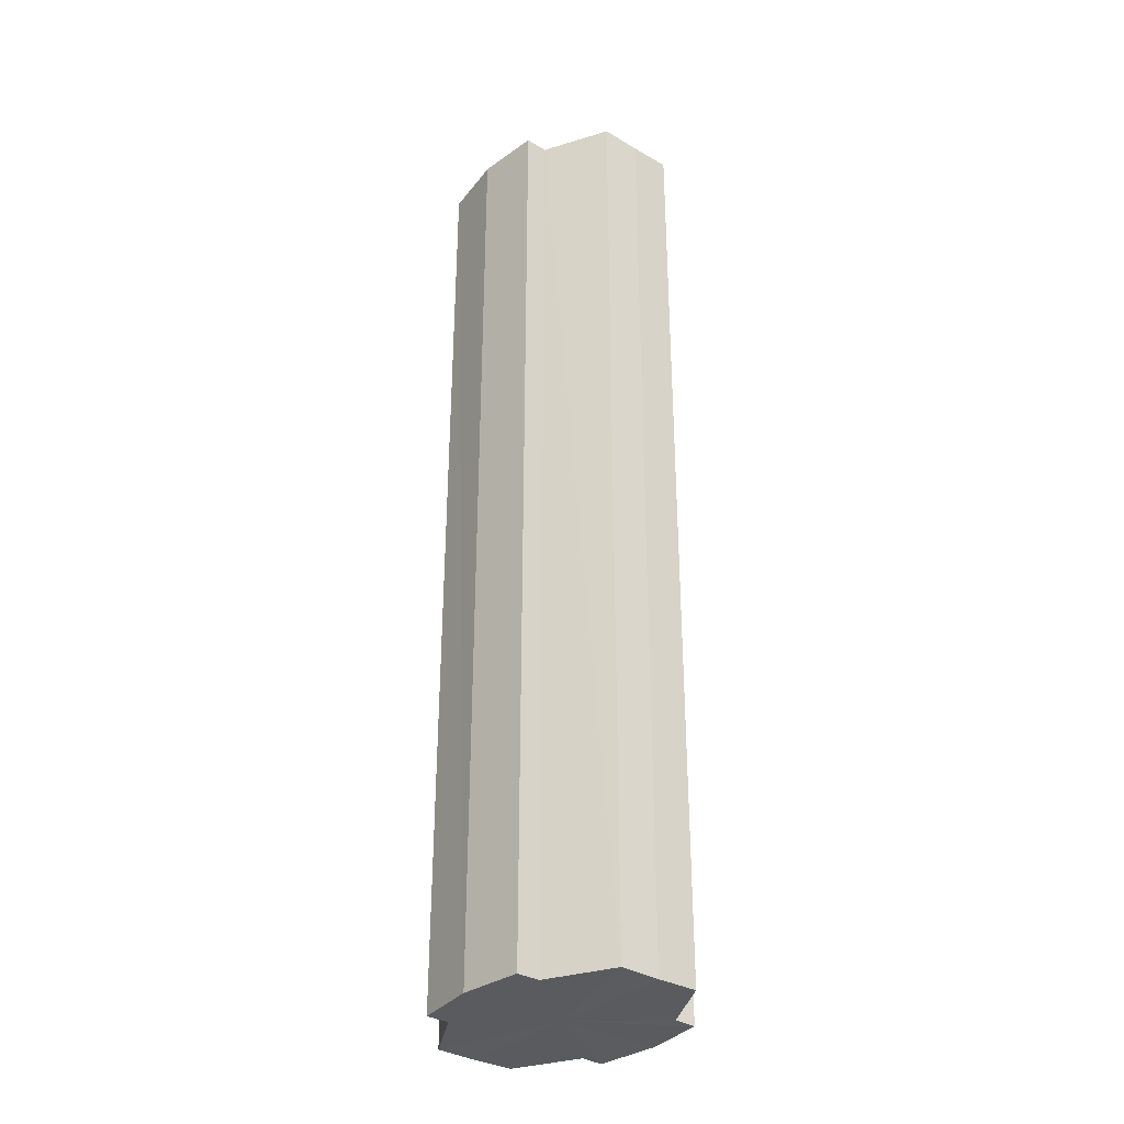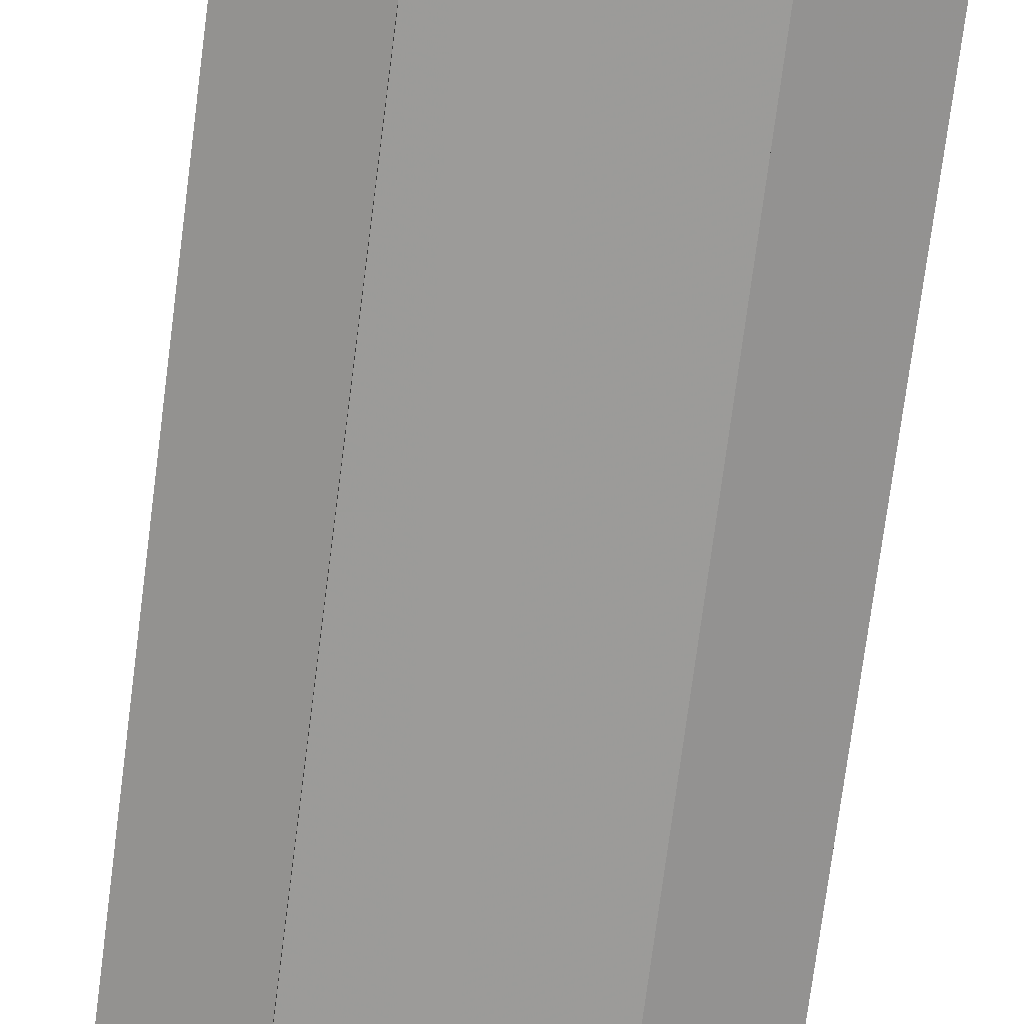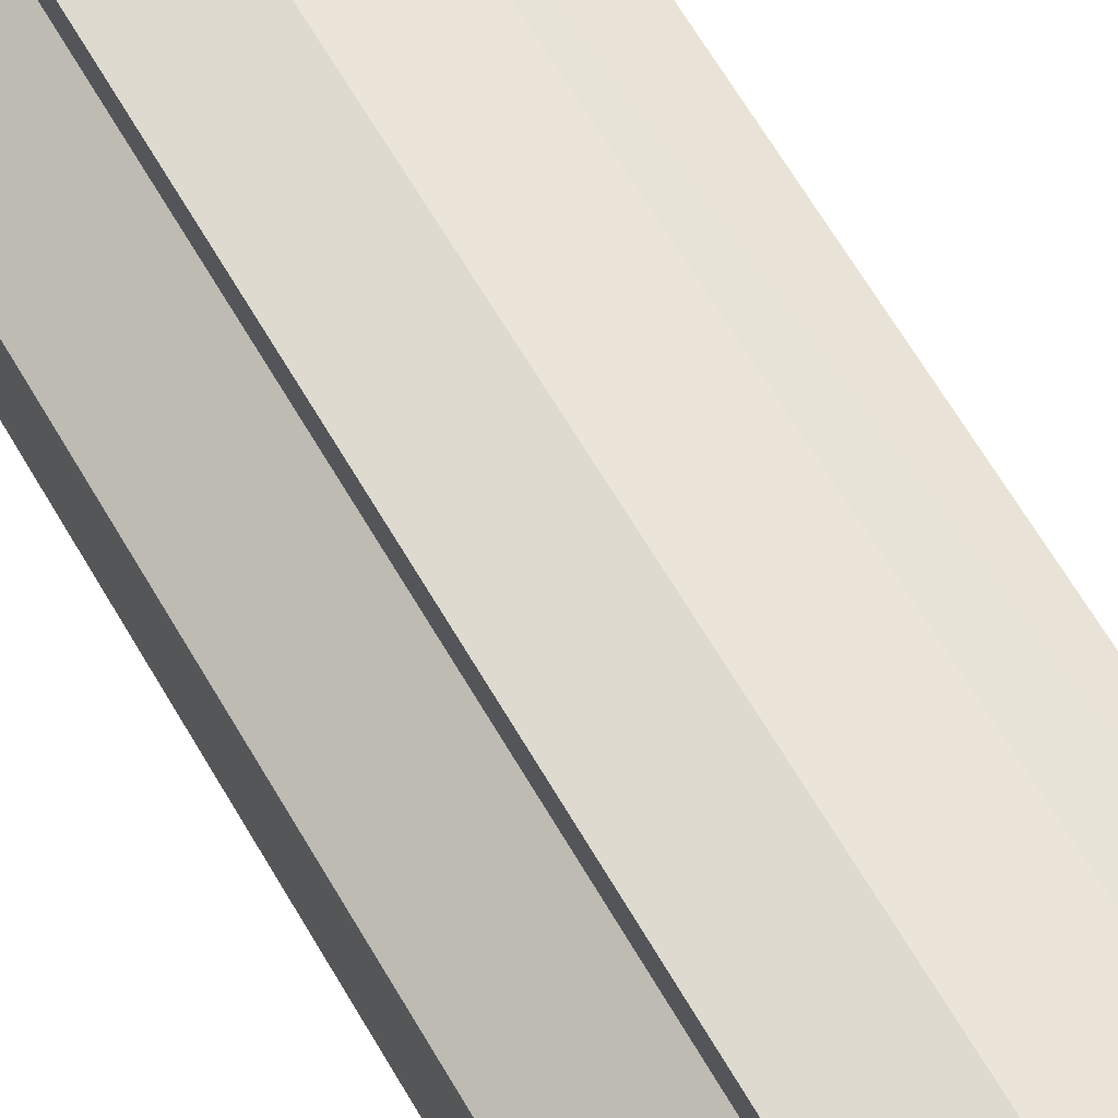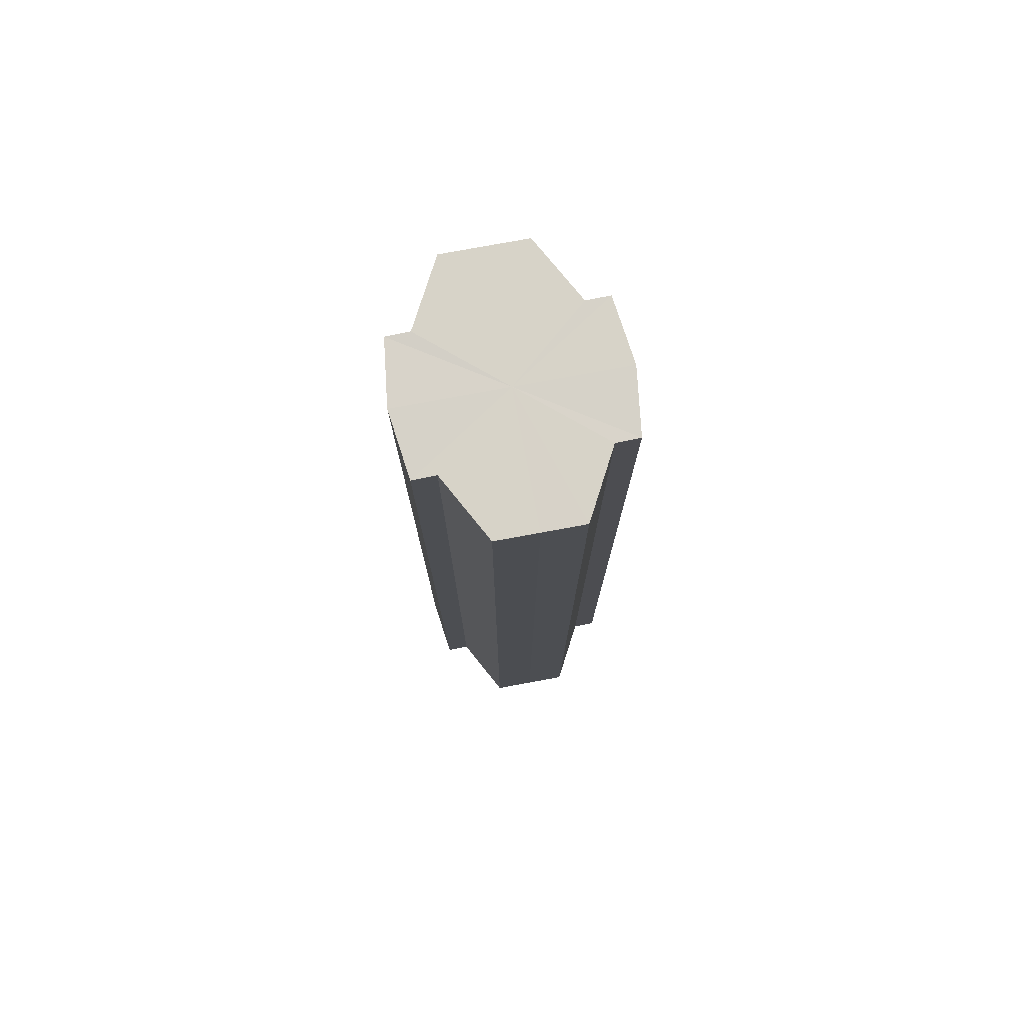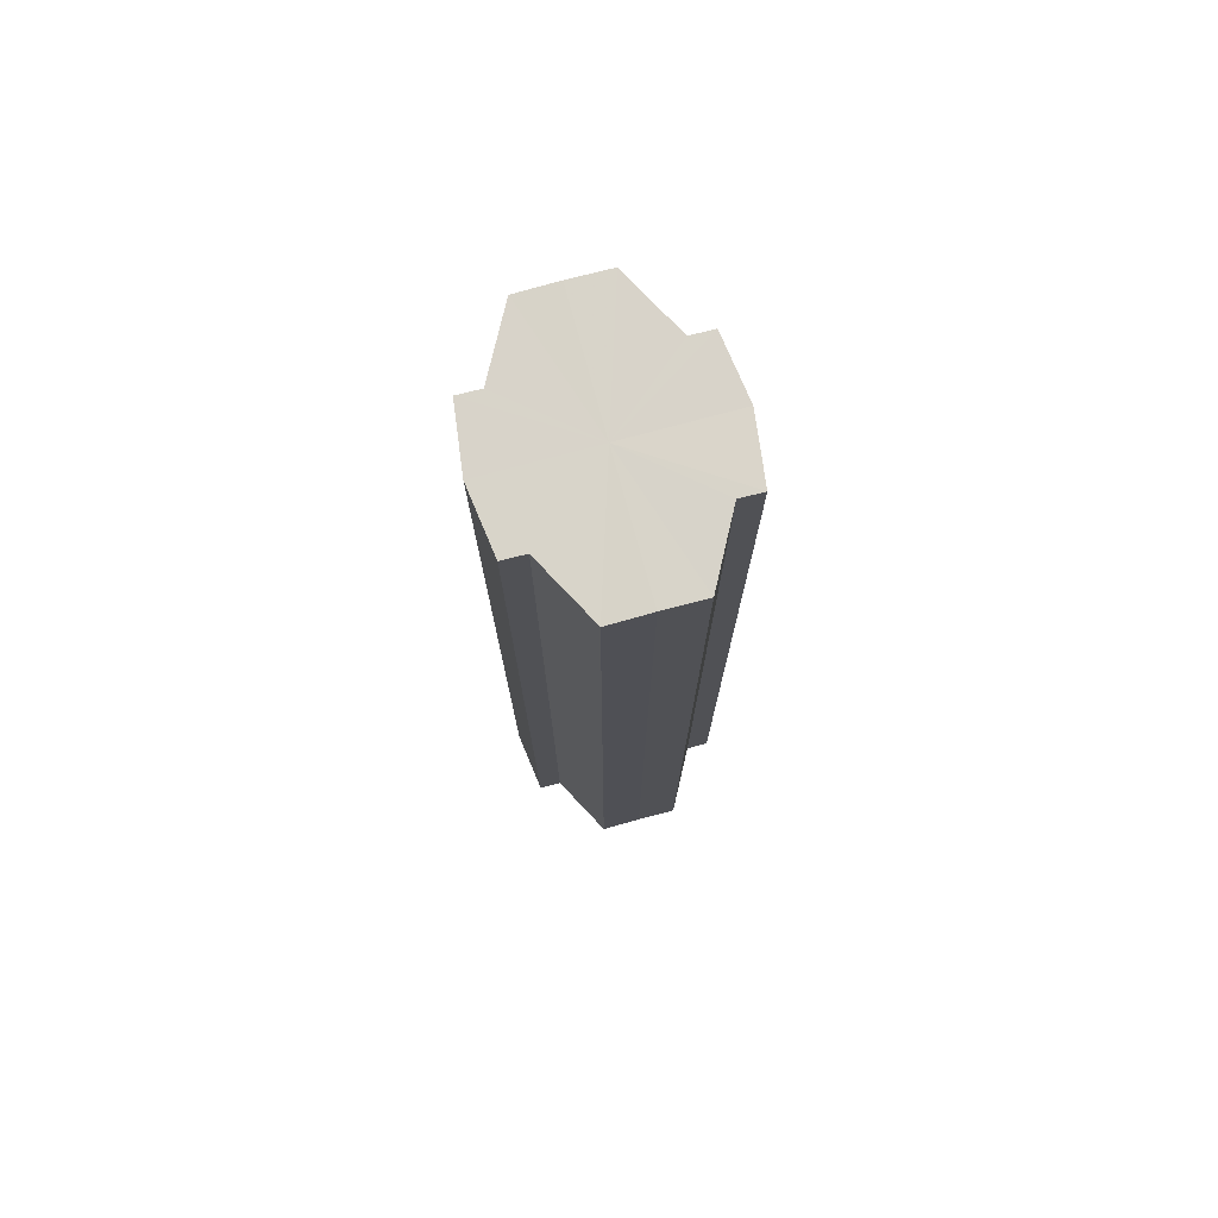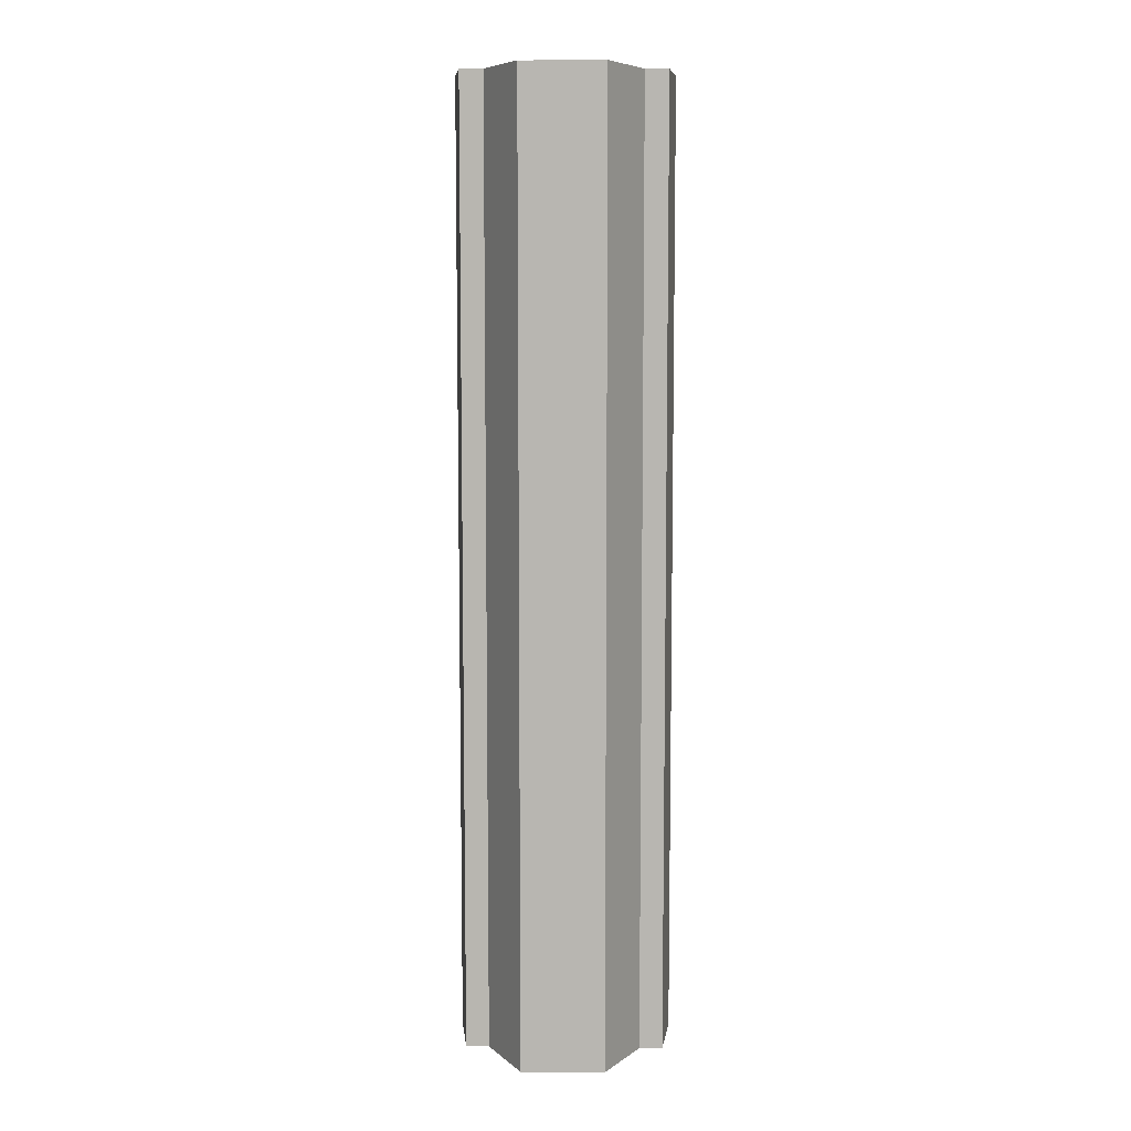
<metadata>
{"format":"obj","ext":"obj","renderer":"f3d","projection":"perspective","resolution":1024,"background":"white","views":[{"elev":-33.3,"azim":-128.8,"up":"+Y"},{"elev":-70.1,"azim":-7.2,"up":"+Z"},{"elev":64.3,"azim":-30.1,"up":"+Z"},{"elev":77.1,"azim":79.3,"up":"+Y"},{"elev":75.7,"azim":74.8,"up":"+Y"},{"elev":8.3,"azim":-88.8,"up":"+Y"}]}
</metadata>
<code>
o 12133
v 2174 1876 14.18
v 2174 1876 14.18
v 2174 1876 14.18
v 2174 1876 14.18
v 2174 1876 14.18
v 2174 1876 14.18
v 2174 1876 14.18
v 2174 1876 14.18
v 2174 1876 14.18
v 2174 1876 14.2
v 2174 1876 14.18
v 2174 1876 14.19
v 2174 1876 14.19
v 2174 1876 14.2
v 2174 1876 14.21
v 2174 1876 14.21
v 2174 1876 14.18
v 2174 1876 14.22
v 2174 1876 14.19
v 2174 1876 14.18
v 2174 1876 14.19
v 2174 1876 14.19
v 2174 1876 14.19
v 2174 1876 14.19
v 2174 1876 14.2
v 2174 1876 14.19
v 2174 1876 14.2
v 2174 1876 14.21
v 2174 1876 14.2
v 2174 1876 14.21
v 2174 1876 14.21
v 2174 1876 14.21
v 2174 1876 14.21
v 2174 1876 14.22
v 2174 1876 14.21
v 2174 1876 14.22
v 2174 1876 14.22
v 2174 1876 14.22
v 2174 1876 14.22
v 2174 1876 14.22
v 2174 1876 14.21
v 2174 1876 14.22
v 2174 1876 14.22
v 2174 1876 14.21
v 2174 1876 14.21
v 2174 1876 14.22
v 2174 1876 14.22
v 2174 1876 14.22
v 2174 1876 14.22
v 2174 1876 14.2
v 2174 1876 14.21
v 2174 1876 14.19
v 2174 1876 14.2
v 2174 1876 14.19
v 2174 1876 14.19
v 2174 1876 14.18
v 2174 1876 14.19
v 2174 1876 14.18
v 2174 1876 14.19
v 2174 1876 14.18
v 2174 1876 14.19
v 2174 1876 14.19
v 2174 1876 14.19
v 2174 1876 14.19
v 2174 1876 14.2
v 2174 1876 14.19
v 2174 1876 14.21
v 2174 1876 14.2
v 2174 1876 14.19
v 2174 1876 14.19
v 2174 1876 14.21
v 2174 1876 14.21
v 2174 1876 14.22
v 2174 1876 14.21
v 2174 1876 14.2
v 2174 1876 14.2
v 2174 1876 14.21
v 2174 1876 14.21
v 2174 1876 14.21
v 2174 1876 14.21
v 2174 1876 14.22
v 2174 1876 14.2
v 2174 1876 14.18
v 2174 1876 14.18
v 2174 1876 14.18
v 2174 1876 14.19
v 2174 1876 14.19
v 2174 1876 14.19
v 2174 1876 14.19
v 2174 1876 14.2
v 2174 1876 14.2
v 2174 1876 14.21
v 2174 1876 14.21
v 2174 1876 14.21
v 2174 1876 14.21
v 2174 1876 14.22
v 2174 1876 14.22
v 2174 1876 14.22
f 1 2 3
f 4 1 5
f 5 6 7
f 7 8 9
f 10 8 11
f 10 12 8
f 10 13 12
f 10 14 13
f 10 15 14
f 10 16 15
f 10 11 17
f 10 18 16
f 19 17 20
f 10 17 21
f 22 23 19
f 10 21 24
f 25 26 22
f 10 24 27
f 28 29 25
f 10 27 30
f 31 32 28
f 10 30 33
f 34 35 31
f 10 33 36
f 10 36 37
f 10 37 18
f 38 36 39
f 40 41 34
f 42 43 38
f 41 44 45
f 46 47 42
f 47 48 49
f 44 50 51
f 50 52 53
f 52 54 55
f 54 56 57
f 58 59 60
f 59 61 62
f 60 63 64
f 61 65 66
f 65 67 68
f 64 69 70
f 67 71 72
f 71 73 74
f 70 75 76
f 76 77 78
f 78 79 80
f 80 18 81
f 82 83 84
f 82 85 83
f 82 84 86
f 82 87 85
f 82 86 88
f 82 89 87
f 82 88 90
f 82 91 89
f 82 90 92
f 82 93 91
f 82 92 94
f 82 95 93
f 82 94 96
f 82 97 95
f 82 96 98
f 82 98 97

</code>
